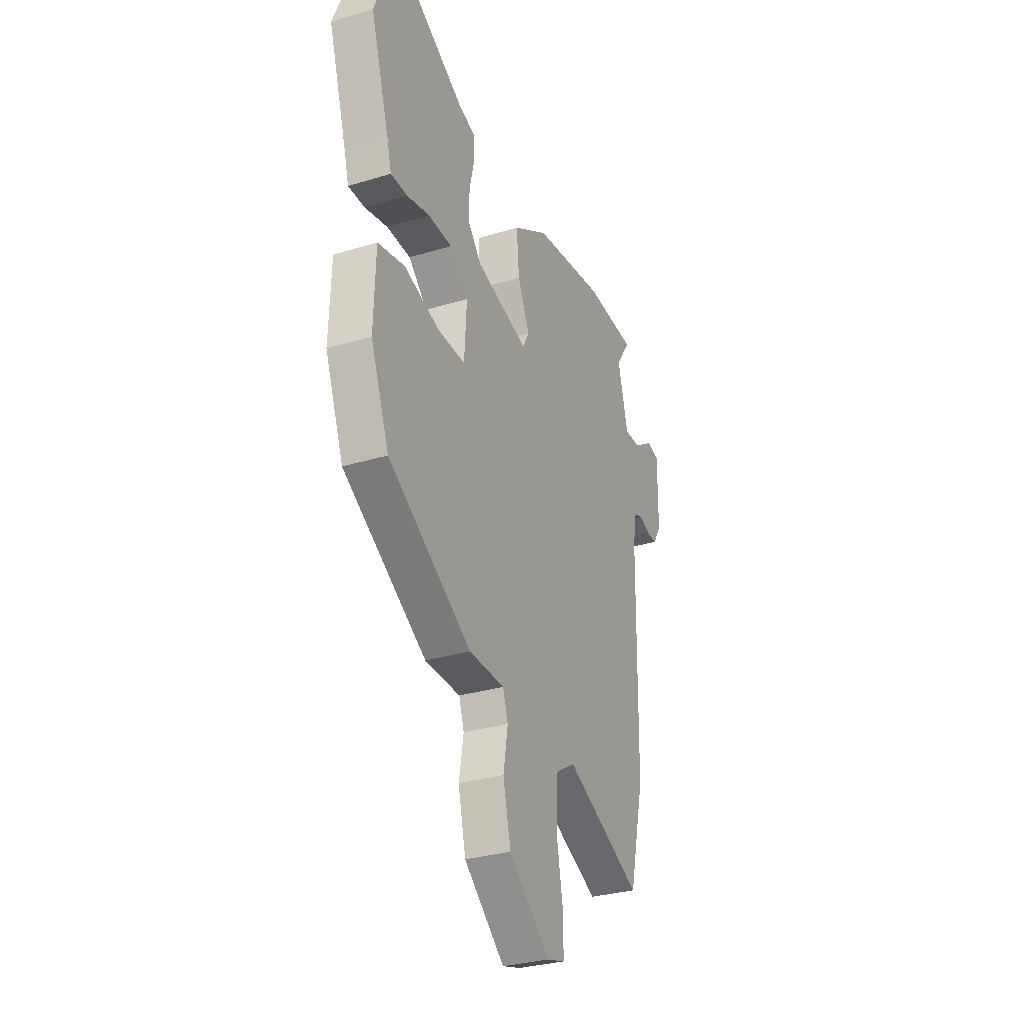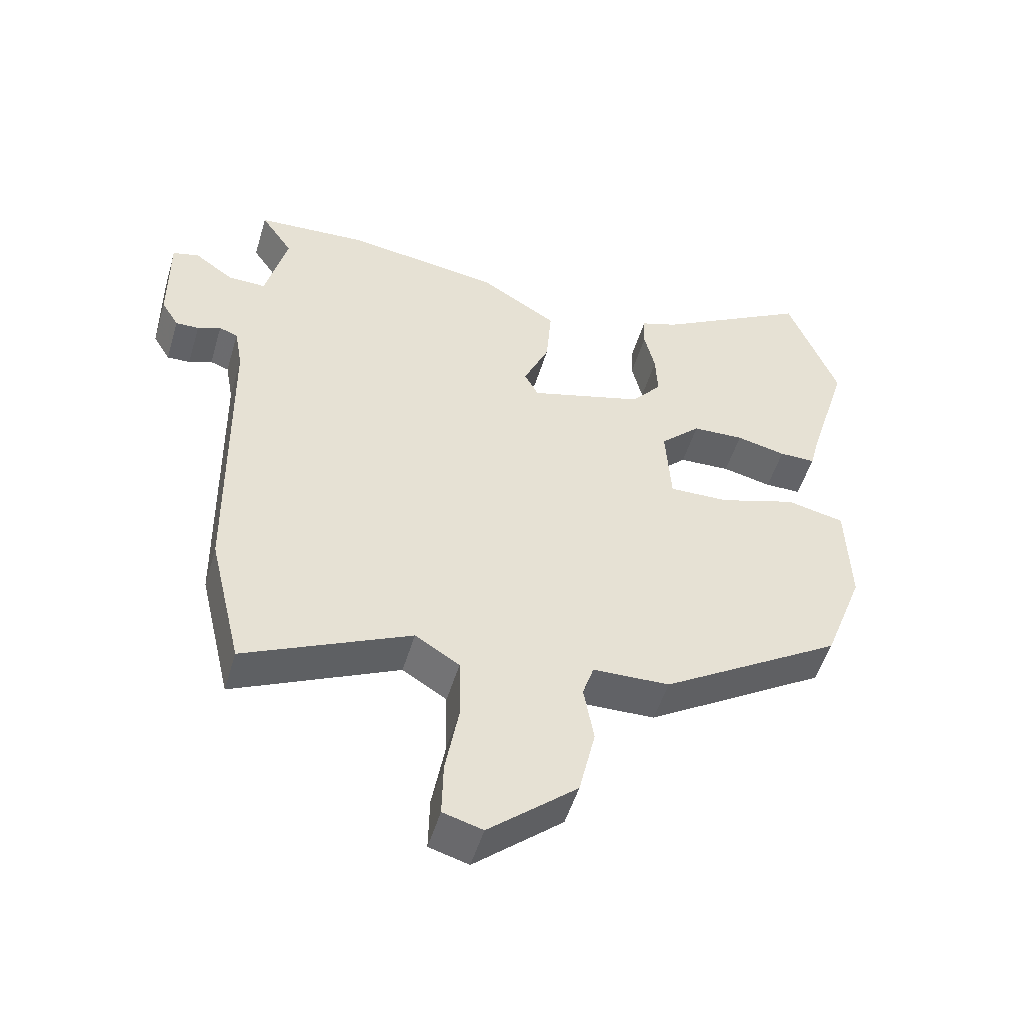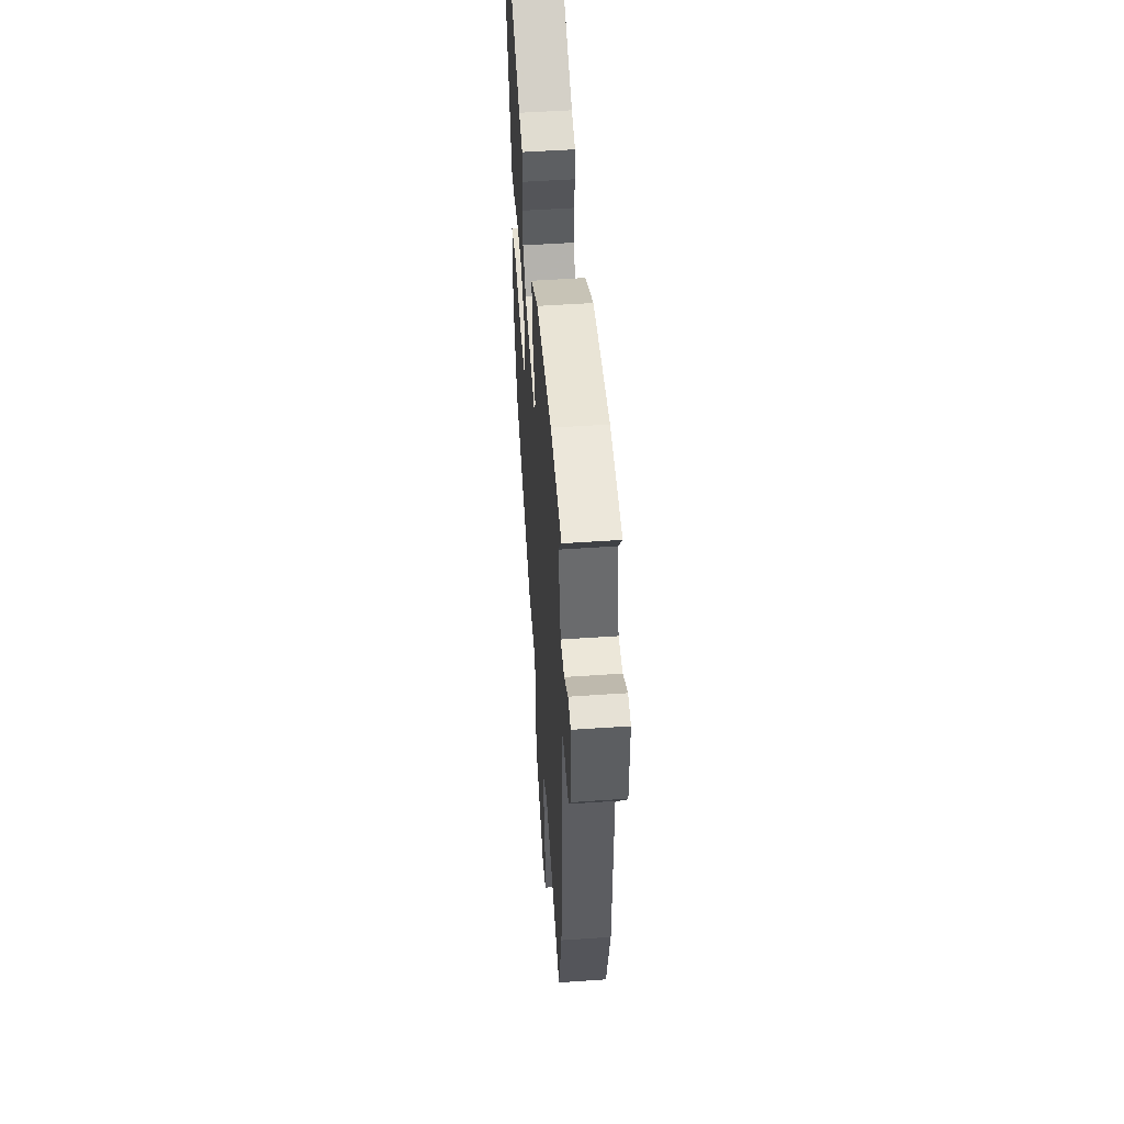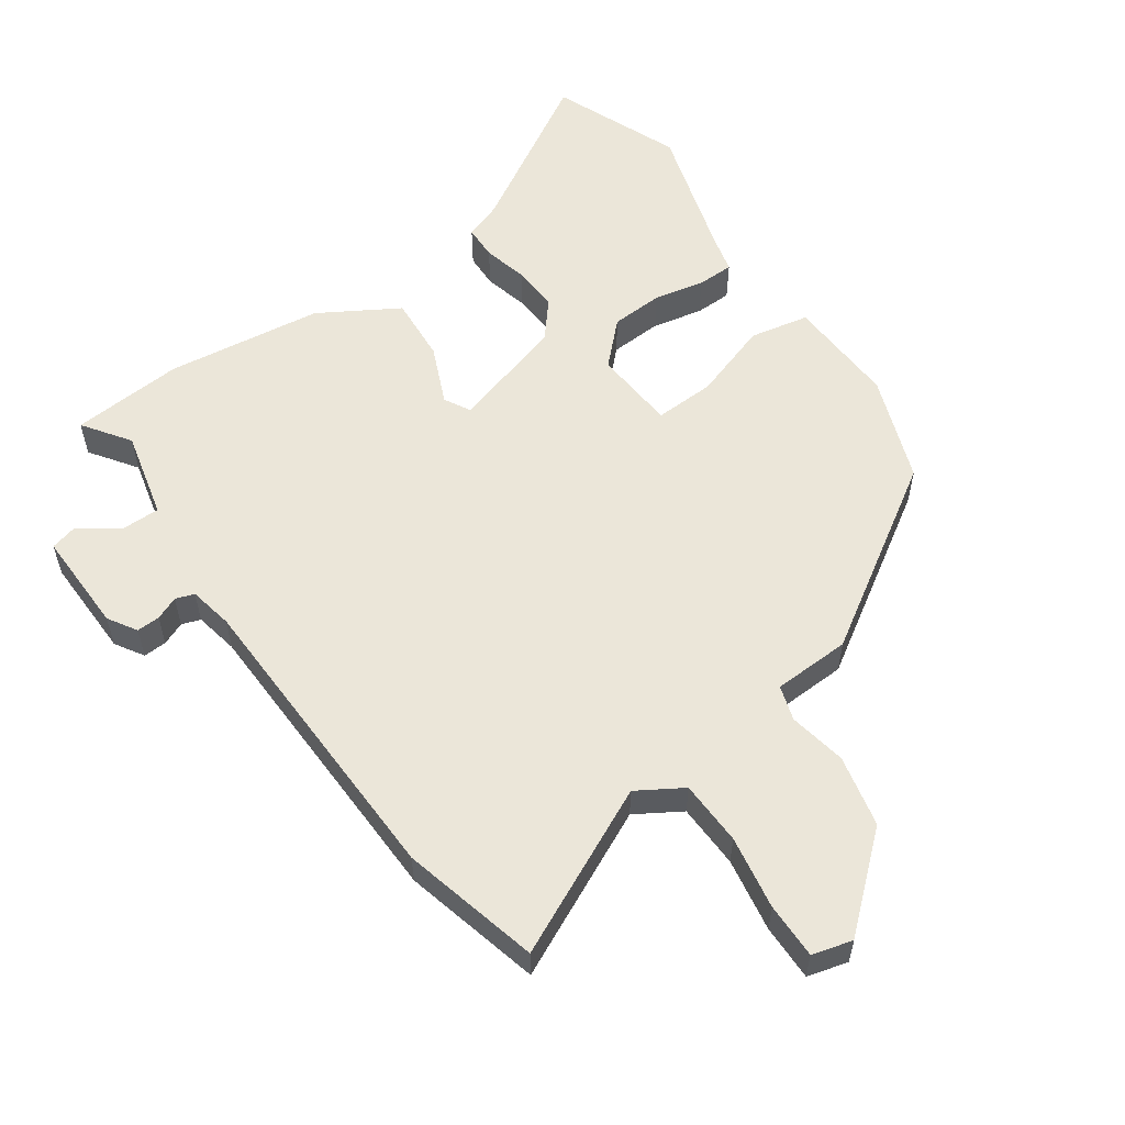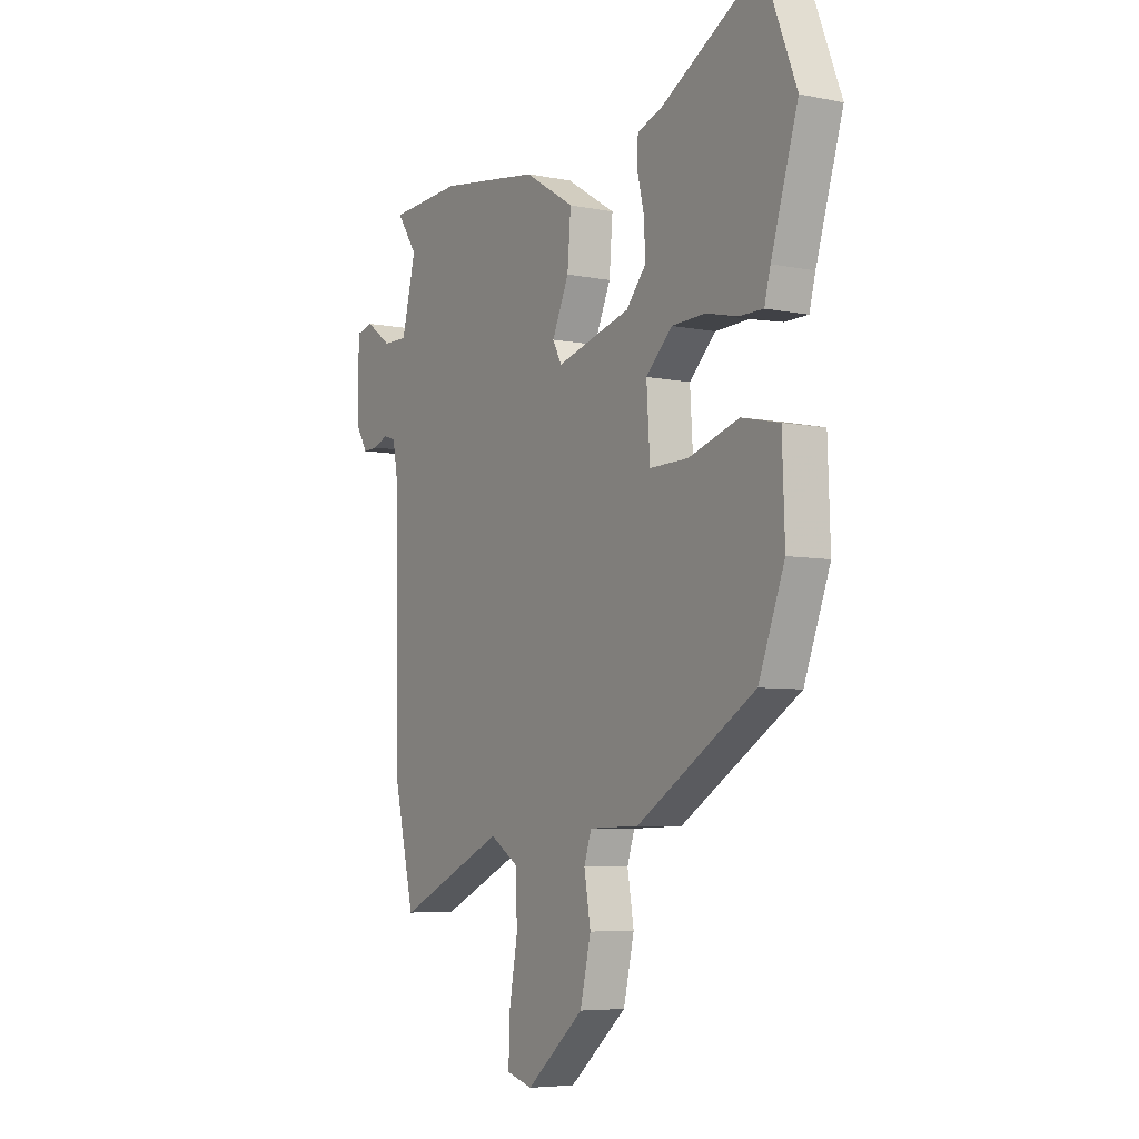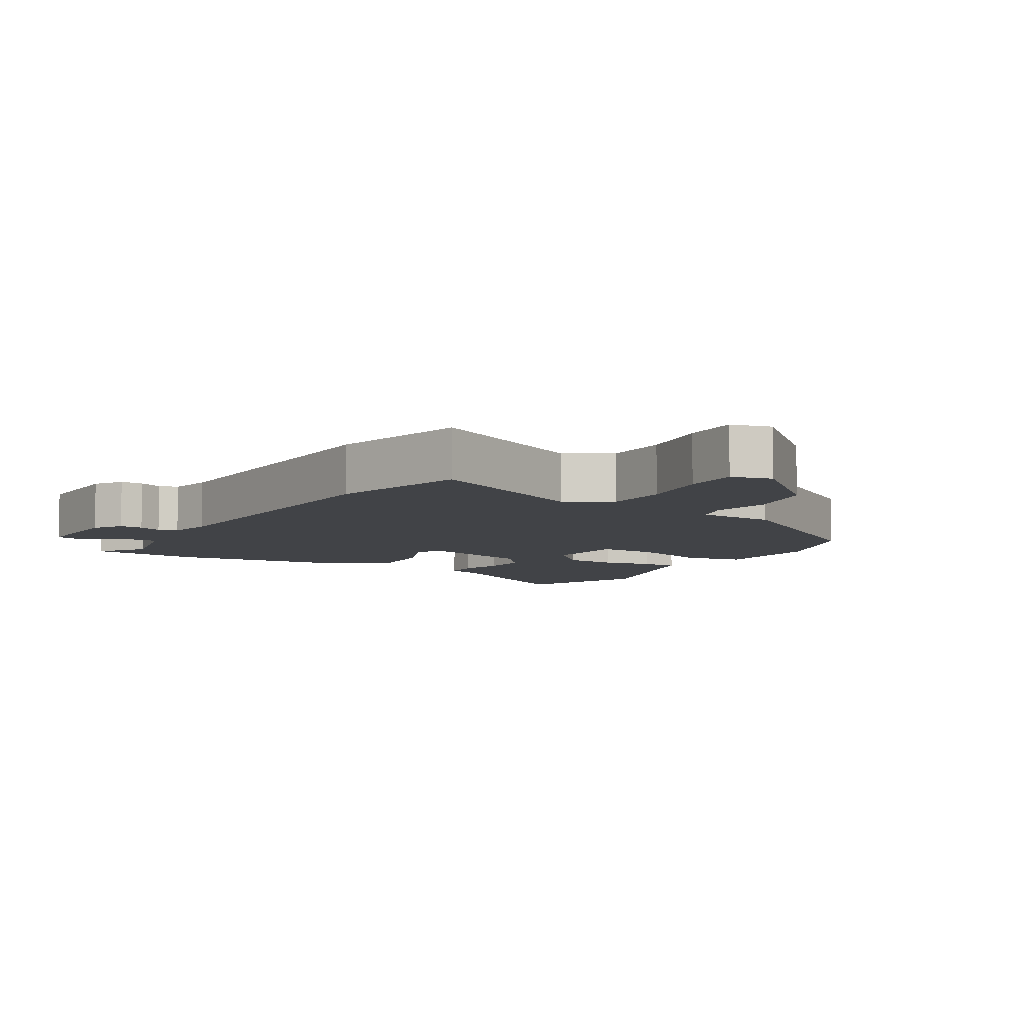
<metadata>
{"format":"obj","ext":"obj","renderer":"f3d","projection":"perspective","resolution":1024,"background":"white","views":[{"elev":-30.8,"azim":-66.5,"up":"+Z"},{"elev":-51.0,"azim":163.6,"up":"+Z"},{"elev":51.2,"azim":85.7,"up":"+Z"},{"elev":56.9,"azim":144.3,"up":"+Y"},{"elev":-6.0,"azim":-121.5,"up":"+Z"},{"elev":-7.1,"azim":147.7,"up":"+Y"}]}
</metadata>
<code>
v 0.526 0.07 -0.392
v 0.477 0.07 -0.599
v 0.226 0.07 -0.483
v 0.159 0.07 -0.525
v 0.157 0.07 -0.622
v 0.177 0.07 -0.732
v 0.179 0.07 -0.816
v 0.119 0.07 -0.833
v -0.015 0.07 -0.719
v -0.04 0.07 -0.612
v -0.025 0.07 -0.525
v -0.042 0.07 -0.473
v -0.158 0.07 -0.47
v -0.432 0.07 -0.301
v -0.492 0.07 -0.143
v -0.486 0.07 0.023
v -0.398 0.07 0.042
v -0.281 0.07 0.005
v -0.191 0.07 0.003
v -0.183 0.07 0.127
v -0.244 0.07 0.186
v -0.322 0.07 0.189
v -0.397 0.07 0.172
v -0.452 0.07 0.172
v -0.466 0.07 0.226
v -0.528 0.07 0.428
v -0.453 0.07 0.619
v -0.22 0.07 0.486
v -0.164 0.07 0.467
v -0.162 0.07 0.416
v -0.178 0.07 0.349
v -0.181 0.07 0.281
v -0.135 0.07 0.227
v 0.037 0.07 0.179
v 0.058 0.07 0.218
v 0.019 0.07 0.305
v 0.011 0.07 0.403
v 0.127 0.07 0.474
v 0.361 0.07 0.508
v 0.529 0.07 0.498
v 0.481 0.07 0.428
v 0.514 0.07 0.297
v 0.571 0.07 0.298
v 0.63 0.07 0.34
v 0.67 0.07 0.33
v 0.669 0.07 0.177
v 0.643 0.07 0.134
v 0.608 0.07 0.135
v 0.573 0.07 0.149
v 0.545 0.07 0.139
v 0.533 0.07 0.073
v 0.526 0 -0.392
v 0.477 0 -0.599
v 0.226 0 -0.483
v 0.159 0 -0.525
v 0.157 0 -0.622
v 0.177 0 -0.732
v 0.179 0 -0.816
v 0.119 0 -0.833
v -0.015 0 -0.719
v -0.04 0 -0.612
v -0.025 0 -0.525
v -0.042 0 -0.473
v -0.158 0 -0.47
v -0.432 0 -0.301
v -0.492 0 -0.143
v -0.486 0 0.023
v -0.398 0 0.042
v -0.281 0 0.005
v -0.191 0 0.003
v -0.183 0 0.127
v -0.244 0 0.186
v -0.322 0 0.189
v -0.397 0 0.172
v -0.452 0 0.172
v -0.466 0 0.226
v -0.528 0 0.428
v -0.453 0 0.619
v -0.22 0 0.486
v -0.164 0 0.467
v -0.162 0 0.416
v -0.178 0 0.349
v -0.181 0 0.281
v -0.135 0 0.227
v 0.037 0 0.179
v 0.058 0 0.218
v 0.019 0 0.305
v 0.011 0 0.403
v 0.127 0 0.474
v 0.361 0 0.508
v 0.529 0 0.498
v 0.481 0 0.428
v 0.514 0 0.297
v 0.571 0 0.298
v 0.63 0 0.34
v 0.67 0 0.33
v 0.669 0 0.177
v 0.643 0 0.134
v 0.608 0 0.135
v 0.573 0 0.149
v 0.545 0 0.139
v 0.533 0 0.073
f 47 48 49
f 46 47 49
f 45 46 49
f 44 45 49
f 43 44 49
f 42 43 49 50
f 41 42 50 51
f 39 40 41
f 38 39 41
f 37 38 41
f 36 37 41
f 35 36 41
f 1 2 3
f 51 1 3
f 41 51 3
f 35 41 3
f 34 35 3
f 28 29 30 31
f 28 31 32
f 27 28 32
f 26 27 32
f 25 26 32
f 24 25 32
f 23 24 32
f 22 23 32
f 21 22 32 33
f 16 17 18
f 15 16 18
f 14 15 18
f 13 14 18
f 12 13 18
f 12 18 19
f 11 12 19 20
f 9 10 11
f 8 9 11
f 7 8 11
f 6 7 11
f 5 6 11
f 4 5 11 20
f 34 3 4 20
f 20 21 33 34
f 100 99 98
f 100 98 97
f 100 97 96
f 100 96 95
f 100 95 94
f 101 100 94 93
f 102 101 93 92
f 92 91 90
f 92 90 89
f 92 89 88
f 92 88 87
f 92 87 86
f 54 53 52
f 54 52 102
f 54 102 92
f 54 92 86
f 54 86 85
f 82 81 80 79
f 83 82 79
f 83 79 78
f 83 78 77
f 83 77 76
f 83 76 75
f 83 75 74
f 83 74 73
f 84 83 73 72
f 69 68 67
f 69 67 66
f 69 66 65
f 69 65 64
f 69 64 63
f 70 69 63
f 71 70 63 62
f 62 61 60
f 62 60 59
f 62 59 58
f 62 58 57
f 62 57 56
f 71 62 56 55
f 71 55 54 85
f 85 84 72 71
f 1 52 53 2
f 2 53 54 3
f 3 54 55 4
f 4 55 56 5
f 5 56 57 6
f 6 57 58 7
f 7 58 59 8
f 8 59 60 9
f 9 60 61 10
f 10 61 62 11
f 11 62 63 12
f 12 63 64 13
f 13 64 65 14
f 14 65 66 15
f 15 66 67 16
f 16 67 68 17
f 17 68 69 18
f 18 69 70 19
f 19 70 71 20
f 20 71 72 21
f 21 72 73 22
f 22 73 74 23
f 23 74 75 24
f 24 75 76 25
f 25 76 77 26
f 26 77 78 27
f 27 78 79 28
f 28 79 80 29
f 29 80 81 30
f 30 81 82 31
f 31 82 83 32
f 32 83 84 33
f 33 84 85 34
f 34 85 86 35
f 35 86 87 36
f 36 87 88 37
f 37 88 89 38
f 38 89 90 39
f 39 90 91 40
f 40 91 92 41
f 41 92 93 42
f 42 93 94 43
f 43 94 95 44
f 44 95 96 45
f 45 96 97 46
f 46 97 98 47
f 47 98 99 48
f 48 99 100 49
f 49 100 101 50
f 50 101 102 51
f 51 102 52 1

</code>
